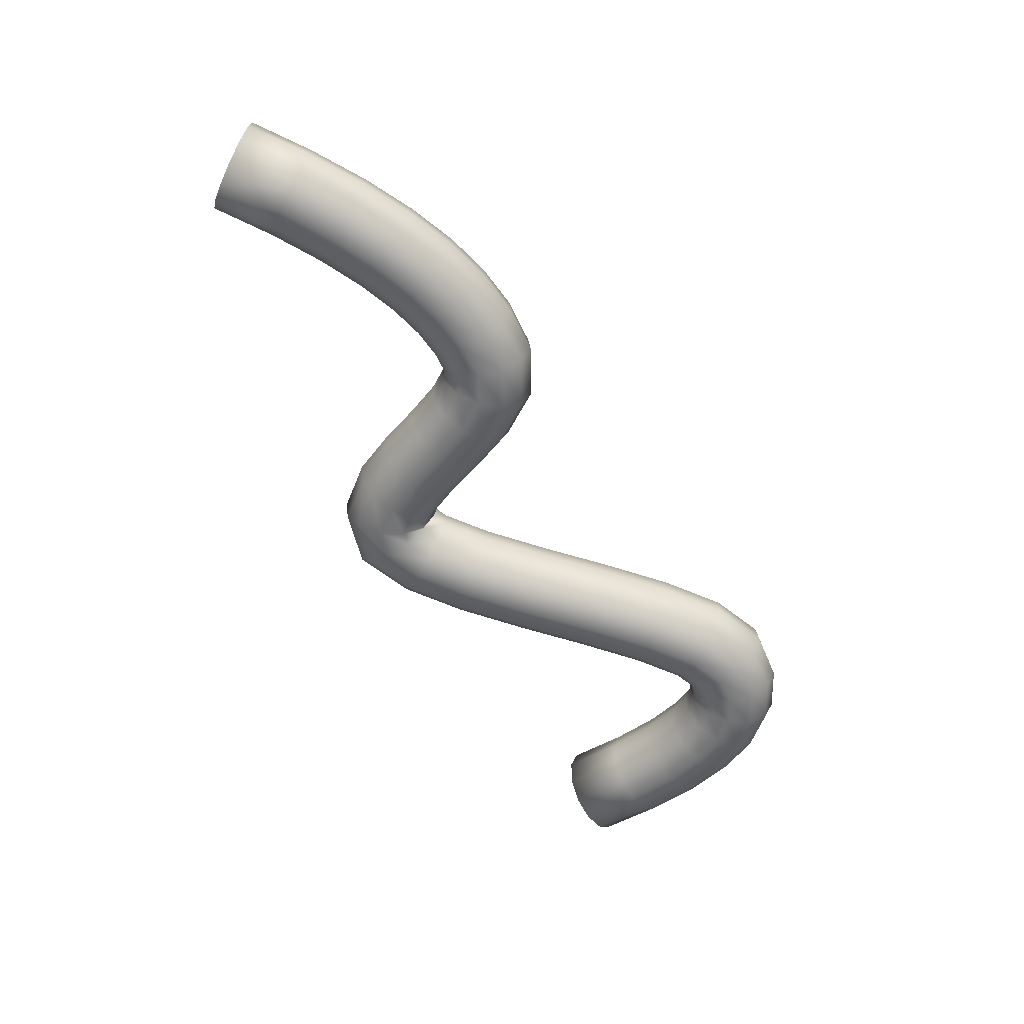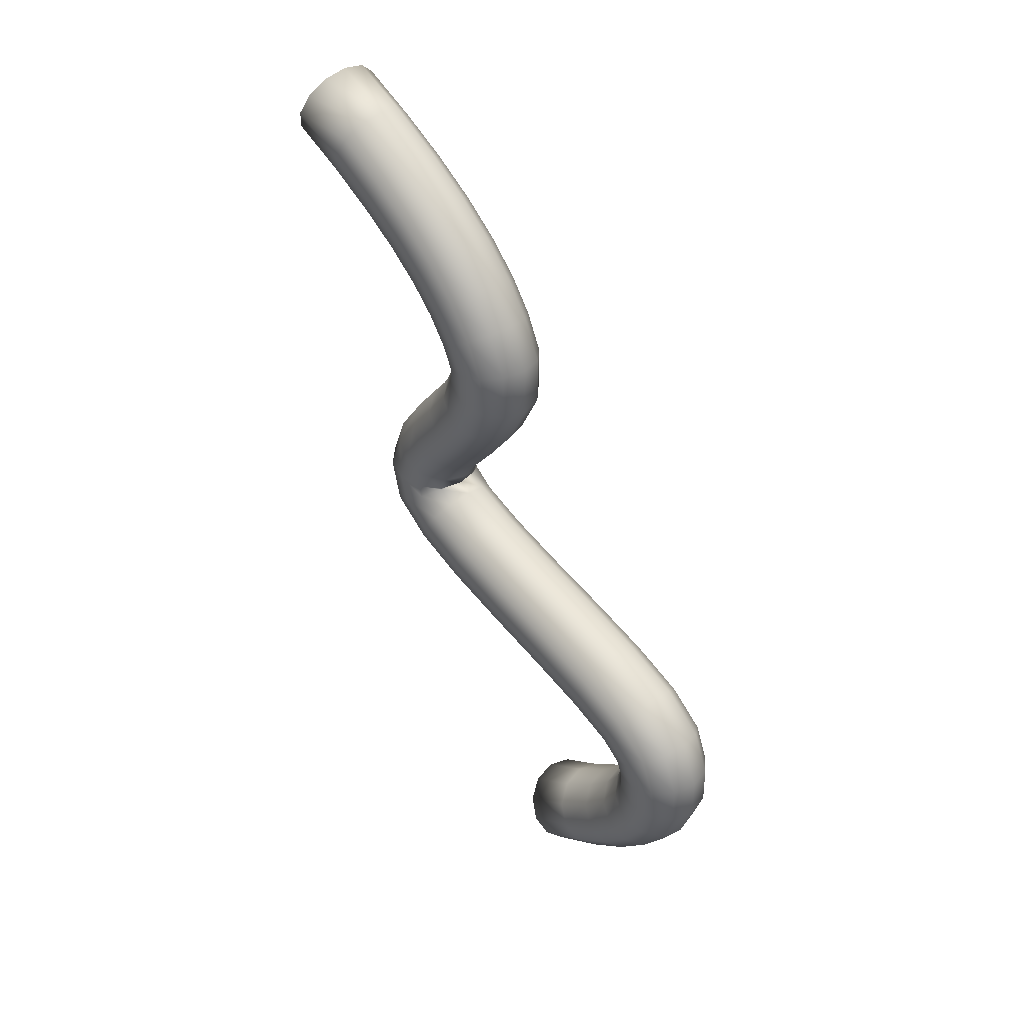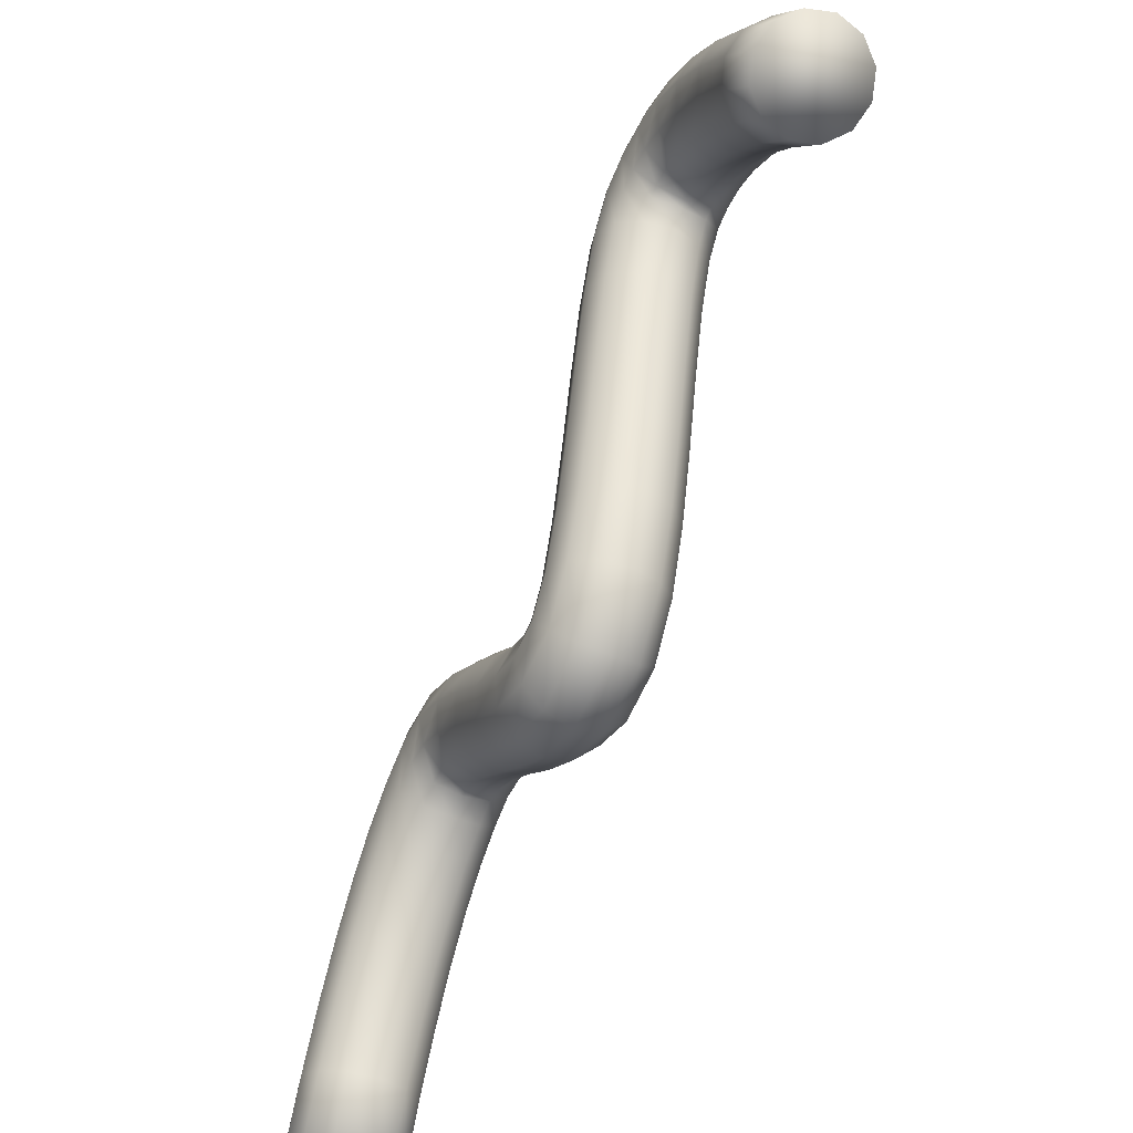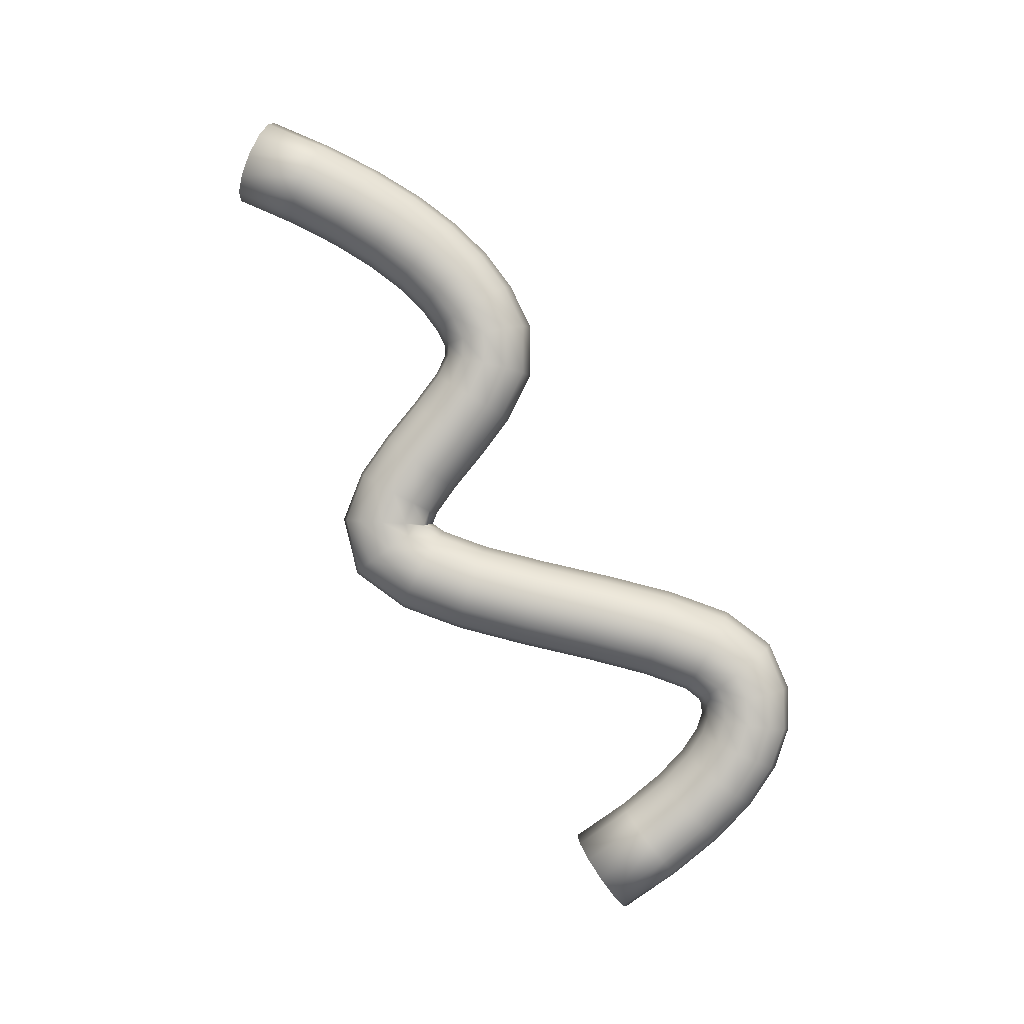
<metadata>
{"format":"obj","ext":"obj","renderer":"f3d","projection":"perspective","resolution":1024,"background":"white","views":[{"elev":33.1,"azim":-82.1,"up":"+Y"},{"elev":41.0,"azim":-41.1,"up":"+Y"},{"elev":-51.2,"azim":-25.8,"up":"+Z"},{"elev":0.0,"azim":-86.5,"up":"+Y"}]}
</metadata>
<code>
v  5.239 1.511 0.5931
v  5.24 1.416 0.4563
v  5.177 1.43 0.4461
v  5.176 1.525 0.5823
v  5.285 1.474 0.6215
v  5.286 1.378 0.4831
v  5.301 1.424 0.66
v  5.303 1.326 0.5193
v  5.284 1.374 0.6982
v  5.285 1.274 0.5553
v  5.238 1.337 0.7258
v  5.239 1.237 0.5813
v  5.175 1.324 0.7355
v  5.176 1.223 0.5905
v  5.112 1.337 0.7247
v  5.113 1.237 0.5802
v  5.066 1.374 0.6963
v  5.067 1.274 0.5534
v  5.049 1.424 0.6578
v  5.05 1.326 0.5172
v  5.066 1.474 0.6197
v  5.067 1.378 0.4812
v  5.113 1.511 0.592
v  5.114 1.416 0.4552
v  5.238 1.598 0.6967
v  5.175 1.61 0.6846
v  5.284 1.564 0.7288
v  5.3 1.518 0.7722
v  5.283 1.472 0.8154
v  5.237 1.438 0.8467
v  5.173 1.426 0.8577
v  5.111 1.438 0.8456
v  5.065 1.472 0.8135
v  5.048 1.518 0.7701
v  5.065 1.564 0.7269
v  5.112 1.598 0.6956
v  5.237 1.675 0.7695
v  5.174 1.685 0.7557
v  5.283 1.646 0.8063
v  5.3 1.607 0.8561
v  5.282 1.567 0.9056
v  5.236 1.539 0.9415
v  5.173 1.528 0.9543
v  5.11 1.539 0.9404
v  5.064 1.567 0.9037
v  5.047 1.607 0.8539
v  5.065 1.646 0.8044
v  5.111 1.675 0.7684
v  5.237 1.739 0.812
v  5.174 1.747 0.7962
v  5.283 1.719 0.8542
v  5.299 1.691 0.9115
v  5.282 1.663 0.9685
v  5.235 1.643 1.01
v  5.172 1.635 1.025
v  5.109 1.643 1.009
v  5.063 1.663 0.9666
v  5.047 1.691 0.9093
v  5.064 1.719 0.8523
v  5.111 1.739 0.8109
v  5.237 1.788 0.8284
v  5.174 1.79 0.8109
v  5.282 1.78 0.8751
v  5.299 1.771 0.9385
v  5.281 1.761 1.002
v  5.235 1.754 1.048
v  5.172 1.751 1.064
v  5.109 1.754 1.046
v  5.063 1.761 0.9997
v  5.047 1.771 0.9363
v  5.064 1.78 0.8732
v  5.111 1.788 0.8273
v  5.237 1.822 0.8278
v  5.174 1.819 0.8104
v  5.282 1.832 0.8741
v  5.299 1.845 0.9371
v  5.281 1.859 0.9998
v  5.235 1.869 1.045
v  5.172 1.872 1.062
v  5.109 1.869 1.044
v  5.063 1.859 0.9979
v  5.047 1.845 0.9349
v  5.064 1.832 0.8723
v  5.111 1.822 0.8267
v  5.237 1.846 0.8177
v  5.174 1.835 0.8034
v  5.283 1.875 0.8557
v  5.299 1.916 0.9073
v  5.282 1.956 0.9586
v  5.235 1.985 0.9958
v  5.172 1.996 1.009
v  5.109 1.985 0.9948
v  5.063 1.956 0.9567
v  5.047 1.916 0.9051
v  5.064 1.875 0.8538
v  5.111 1.846 0.8166
v  5.237 1.88 0.7727
v  5.174 1.865 0.764
v  5.283 1.921 0.7953
v  5.3 1.977 0.8257
v  5.283 2.033 0.8559
v  5.236 2.074 0.8776
v  5.173 2.089 0.8852
v  5.11 2.074 0.8765
v  5.064 2.033 0.854
v  5.048 1.977 0.8235
v  5.065 1.921 0.7934
v  5.111 1.88 0.7716
v  5.238 1.923 0.652
v  5.175 1.907 0.6465
v  5.284 1.968 0.6659
v  5.301 2.028 0.6845
v  5.284 2.088 0.7028
v  5.238 2.132 0.7159
v  5.175 2.149 0.7203
v  5.112 2.132 0.7148
v  5.066 2.088 0.7009
v  5.049 2.028 0.6823
v  5.066 1.968 0.664
v  5.112 1.923 0.6509
v  5.24 1.966 0.4811
v  5.177 1.95 0.4767
v  5.286 2.011 0.4923
v  5.303 2.073 0.5071
v  5.286 2.134 0.5216
v  5.239 2.179 0.532
v  5.176 2.195 0.5353
v  5.113 2.179 0.5309
v  5.067 2.134 0.5197
v  5.05 2.073 0.5049
v  5.067 2.011 0.4904
v  5.114 1.966 0.4801
v  5.241 2.009 0.2909
v  5.178 1.993 0.2864
v  5.287 2.054 0.302
v  5.304 2.116 0.3169
v  5.287 2.177 0.3314
v  5.241 2.222 0.3418
v  5.178 2.238 0.3452
v  5.115 2.222 0.3407
v  5.069 2.177 0.3295
v  5.052 2.116 0.3147
v  5.069 2.054 0.3001
v  5.115 2.009 0.2898
v  5.243 2.057 0.1047
v  5.18 2.04 0.0992
v  5.289 2.101 0.1186
v  5.306 2.161 0.1372
v  5.289 2.222 0.1555
v  5.242 2.266 0.1686
v  5.179 2.282 0.173
v  5.116 2.266 0.1675
v  5.07 2.222 0.1536
v  5.054 2.161 0.135
v  5.071 2.101 0.1167
v  5.117 2.057 0.1036
v  5.245 2.116 -0.0604
v  5.181 2.101 -0.0689
v  5.29 2.157 -0.0383
v  5.307 2.213 -0.0085
v  5.29 2.27 0.021
v  5.244 2.311 0.0423
v  5.18 2.326 0.0497
v  5.117 2.311 0.0412
v  5.072 2.27 0.0191
v  5.055 2.213 -0.0107
v  5.072 2.157 -0.0402
v  5.118 2.116 -0.0615
v  5.246 2.212 -0.1936
v  5.183 2.202 -0.2091
v  5.291 2.239 -0.1525
v  5.308 2.277 -0.0968
v  5.29 2.315 -0.0414
v  5.244 2.342 -0.0011
v  5.181 2.353 0.0132
v  5.118 2.342 -0.0022
v  5.072 2.315 -0.0433
v  5.056 2.277 -0.099
v  5.073 2.239 -0.1544
v  5.12 2.212 -0.1947
v  5.246 2.361 -0.2309
v  5.183 2.362 -0.2491
v  5.292 2.358 -0.1822
v  5.308 2.354 -0.116
v  5.29 2.349 -0.0501
v  5.244 2.346 -0.0022
v  5.181 2.345 0.015
v  5.118 2.346 -0.0033
v  5.072 2.349 -0.052
v  5.056 2.354 -0.1182
v  5.073 2.358 -0.1841
v  5.12 2.361 -0.232
v  5.245 2.492 -0.1803
v  5.183 2.5 -0.1958
v  5.291 2.47 -0.1389
v  5.308 2.44 -0.0828
v  5.29 2.41 -0.0269
v  5.244 2.388 0.0137
v  5.181 2.38 0.0281
v  5.118 2.388 0.0126
v  5.072 2.41 -0.0288
v  5.056 2.44 -0.085
v  5.073 2.47 -0.1408
v  5.119 2.492 -0.1814
v  5.245 2.599 -0.1041
v  5.182 2.609 -0.1181
v  5.291 2.571 -0.0671
v  5.307 2.532 -0.0168
v  5.29 2.494 0.0331
v  5.243 2.466 0.0694
v  5.18 2.456 0.0823
v  5.117 2.466 0.0683
v  5.071 2.494 0.0312
v  5.055 2.532 -0.019
v  5.072 2.571 -0.069
v  5.119 2.599 -0.1052
v  5.244 2.696 -0.0242
v  5.181 2.706 -0.038
v  5.29 2.667 0.0125
v  5.306 2.628 0.0622
v  5.289 2.589 0.1116
v  5.243 2.561 0.1474
v  5.179 2.55 0.1601
v  5.117 2.561 0.1463
v  5.071 2.589 0.1097
v  5.054 2.628 0.06
v  5.072 2.667 0.0106
v  5.118 2.696 -0.0253
v  5.244 2.782 0.0407
v  5.181 2.791 0.0257
v  5.289 2.757 0.0805
v  5.306 2.724 0.1345
v  5.288 2.691 0.1883
v  5.242 2.667 0.2273
v  5.179 2.658 0.2412
v  5.116 2.667 0.2262
v  5.07 2.691 0.1864
v  5.054 2.724 0.1324
v  5.071 2.757 0.0786
v  5.117 2.782 0.0396
v  5.243 2.843 0.0709
v  5.18 2.847 0.0535
v  5.289 2.832 0.1175
v  5.305 2.817 0.1807
v  5.288 2.802 0.2435
v  5.241 2.791 0.2893
v  5.178 2.787 0.3056
v  5.115 2.791 0.2882
v  5.069 2.802 0.2416
v  5.053 2.817 0.1785
v  5.071 2.832 0.1156
v  5.117 2.843 0.0698
v  5.243 2.879 0.071
v  5.18 2.875 0.0535
v  5.289 2.889 0.1176
v  5.305 2.904 0.1808
v  5.288 2.918 0.2438
v  5.241 2.929 0.2896
v  5.178 2.932 0.3059
v  5.115 2.929 0.2885
v  5.069 2.918 0.2419
v  5.053 2.904 0.1786
v  5.071 2.889 0.1157
v  5.117 2.879 0.0699
v  5.244 2.928 0.0472
v  5.181 2.919 0.0321
v  5.289 2.952 0.0873
v  5.306 2.985 0.1416
v  5.288 3.018 0.1957
v  5.242 3.042 0.2349
v  5.179 3.05 0.2489
v  5.116 3.042 0.2339
v  5.07 3.018 0.1938
v  5.053 2.985 0.1394
v  5.071 2.952 0.0854
v  5.117 2.928 0.0461
v  5.244 2.992 -0.0004
v  5.181 2.981 -0.0137
v  5.29 3.023 0.0349
v  5.306 3.064 0.0827
v  5.289 3.106 0.1302
v  5.242 3.136 0.1648
v  5.179 3.147 0.177
v  5.116 3.136 0.1637
v  5.071 3.106 0.1283
v  5.054 3.064 0.0805
v  5.071 3.023 0.033
v  5.118 2.992 -0.0015
v  5.245 3.059 -0.0682
v  5.182 3.046 -0.0798
v  5.29 3.094 -0.0375
v  5.307 3.141 0.0041
v  5.29 3.189 0.0453
v  5.243 3.224 0.0752
v  5.18 3.237 0.0858
v  5.117 3.224 0.0741
v  5.071 3.189 0.0434
v  5.055 3.141 0.0019
v  5.072 3.094 -0.0394
v  5.118 3.059 -0.0693
v  5.245 3.126 -0.1569
v  5.182 3.112 -0.167
v  5.291 3.164 -0.1302
v  5.308 3.216 -0.0943
v  5.291 3.268 -0.0586
v  5.244 3.307 -0.0328
v  5.181 3.321 -0.0237
v  5.118 3.307 -0.0339
v  5.072 3.268 -0.0605
v  5.056 3.216 -0.0965
v  5.073 3.164 -0.1321
v  5.119 3.126 -0.158
v  5.246 3.195 -0.2667
v  5.183 3.18 -0.2756
v  5.292 3.235 -0.2436
v  5.309 3.29 -0.2123
v  5.292 3.345 -0.1814
v  5.245 3.385 -0.159
v  5.182 3.399 -0.1512
v  5.119 3.385 -0.1601
v  5.073 3.345 -0.1833
v  5.057 3.29 -0.2145
v  5.074 3.235 -0.2455
v  5.12 3.195 -0.2678
v  5.247 3.262 -0.3977
v  5.184 3.247 -0.4055
v  5.293 3.304 -0.3774
v  5.31 3.361 -0.3501
v  5.293 3.418 -0.3231
v  5.247 3.459 -0.3037
v  5.183 3.475 -0.297
v  5.12 3.459 -0.3048
v  5.074 3.418 -0.325
v  5.058 3.361 -0.3523
v  5.075 3.304 -0.3793
v  5.121 3.262 -0.3988
v  5.249 3.33 -0.552
v  5.186 3.314 -0.5593
v  5.295 3.372 -0.5331
v  5.311 3.43 -0.5076
v  5.294 3.487 -0.4825
v  5.248 3.53 -0.4643
v  5.185 3.545 -0.4581
v  5.122 3.53 -0.4654
v  5.076 3.487 -0.4844
v  5.059 3.43 -0.5098
v  5.076 3.372 -0.535
v  5.123 3.33 -0.5531
o DROGA_003
g DROGA_003
f 1 2 3 4
f 5 6 2 1
f 7 8 6 5
f 9 10 8 7
f 11 12 10 9
f 13 14 12 11
f 15 16 14 13
f 17 18 16 15
f 19 20 18 17
f 21 22 20 19
f 23 24 22 21
f 4 3 24 23
f 25 1 4 26
f 27 5 1 25
f 28 7 5 27
f 29 9 7 28
f 30 11 9 29
f 31 13 11 30
f 32 15 13 31
f 33 17 15 32
f 34 19 17 33
f 35 21 19 34
f 36 23 21 35
f 26 4 23 36
f 37 25 26 38
f 39 27 25 37
f 40 28 27 39
f 41 29 28 40
f 42 30 29 41
f 43 31 30 42
f 44 32 31 43
f 45 33 32 44
f 46 34 33 45
f 47 35 34 46
f 48 36 35 47
f 38 26 36 48
f 49 37 38 50
f 51 39 37 49
f 52 40 39 51
f 53 41 40 52
f 54 42 41 53
f 55 43 42 54
f 56 44 43 55
f 57 45 44 56
f 58 46 45 57
f 59 47 46 58
f 60 48 47 59
f 50 38 48 60
f 61 49 50 62
f 63 51 49 61
f 64 52 51 63
f 65 53 52 64
f 66 54 53 65
f 67 55 54 66
f 68 56 55 67
f 69 57 56 68
f 70 58 57 69
f 71 59 58 70
f 72 60 59 71
f 62 50 60 72
f 73 61 62 74
f 75 63 61 73
f 76 64 63 75
f 77 65 64 76
f 78 66 65 77
f 79 67 66 78
f 80 68 67 79
f 81 69 68 80
f 82 70 69 81
f 83 71 70 82
f 84 72 71 83
f 74 62 72 84
f 85 73 74 86
f 87 75 73 85
f 88 76 75 87
f 89 77 76 88
f 90 78 77 89
f 91 79 78 90
f 92 80 79 91
f 93 81 80 92
f 94 82 81 93
f 95 83 82 94
f 96 84 83 95
f 86 74 84 96
f 97 85 86 98
f 99 87 85 97
f 100 88 87 99
f 101 89 88 100
f 102 90 89 101
f 103 91 90 102
f 104 92 91 103
f 105 93 92 104
f 106 94 93 105
f 107 95 94 106
f 108 96 95 107
f 98 86 96 108
f 109 97 98 110
f 111 99 97 109
f 112 100 99 111
f 113 101 100 112
f 114 102 101 113
f 115 103 102 114
f 116 104 103 115
f 117 105 104 116
f 118 106 105 117
f 119 107 106 118
f 120 108 107 119
f 110 98 108 120
f 121 109 110 122
f 123 111 109 121
f 124 112 111 123
f 125 113 112 124
f 126 114 113 125
f 127 115 114 126
f 128 116 115 127
f 129 117 116 128
f 130 118 117 129
f 131 119 118 130
f 132 120 119 131
f 122 110 120 132
f 133 121 122 134
f 135 123 121 133
f 136 124 123 135
f 137 125 124 136
f 138 126 125 137
f 139 127 126 138
f 140 128 127 139
f 141 129 128 140
f 142 130 129 141
f 143 131 130 142
f 144 132 131 143
f 134 122 132 144
f 145 133 134 146
f 147 135 133 145
f 148 136 135 147
f 149 137 136 148
f 150 138 137 149
f 151 139 138 150
f 152 140 139 151
f 153 141 140 152
f 154 142 141 153
f 155 143 142 154
f 156 144 143 155
f 146 134 144 156
f 157 145 146 158
f 159 147 145 157
f 160 148 147 159
f 161 149 148 160
f 162 150 149 161
f 163 151 150 162
f 164 152 151 163
f 165 153 152 164
f 166 154 153 165
f 167 155 154 166
f 168 156 155 167
f 158 146 156 168
f 169 157 158 170
f 171 159 157 169
f 172 160 159 171
f 173 161 160 172
f 174 162 161 173
f 175 163 162 174
f 176 164 163 175
f 177 165 164 176
f 178 166 165 177
f 179 167 166 178
f 180 168 167 179
f 170 158 168 180
f 181 169 170 182
f 183 171 169 181
f 184 172 171 183
f 185 173 172 184
f 186 174 173 185
f 187 175 174 186
f 188 176 175 187
f 189 177 176 188
f 190 178 177 189
f 191 179 178 190
f 192 180 179 191
f 182 170 180 192
f 193 181 182 194
f 195 183 181 193
f 196 184 183 195
f 197 185 184 196
f 198 186 185 197
f 199 187 186 198
f 200 188 187 199
f 201 189 188 200
f 202 190 189 201
f 203 191 190 202
f 204 192 191 203
f 194 182 192 204
f 205 193 194 206
f 207 195 193 205
f 208 196 195 207
f 209 197 196 208
f 210 198 197 209
f 211 199 198 210
f 212 200 199 211
f 213 201 200 212
f 214 202 201 213
f 215 203 202 214
f 216 204 203 215
f 206 194 204 216
f 217 205 206 218
f 219 207 205 217
f 220 208 207 219
f 221 209 208 220
f 222 210 209 221
f 223 211 210 222
f 224 212 211 223
f 225 213 212 224
f 226 214 213 225
f 227 215 214 226
f 228 216 215 227
f 218 206 216 228
f 229 217 218 230
f 231 219 217 229
f 232 220 219 231
f 233 221 220 232
f 234 222 221 233
f 235 223 222 234
f 236 224 223 235
f 237 225 224 236
f 238 226 225 237
f 239 227 226 238
f 240 228 227 239
f 230 218 228 240
f 241 229 230 242
f 243 231 229 241
f 244 232 231 243
f 245 233 232 244
f 246 234 233 245
f 247 235 234 246
f 248 236 235 247
f 249 237 236 248
f 250 238 237 249
f 251 239 238 250
f 252 240 239 251
f 242 230 240 252
f 253 241 242 254
f 255 243 241 253
f 256 244 243 255
f 257 245 244 256
f 258 246 245 257
f 259 247 246 258
f 260 248 247 259
f 261 249 248 260
f 262 250 249 261
f 263 251 250 262
f 264 252 251 263
f 254 242 252 264
f 265 253 254 266
f 267 255 253 265
f 268 256 255 267
f 269 257 256 268
f 270 258 257 269
f 271 259 258 270
f 272 260 259 271
f 273 261 260 272
f 274 262 261 273
f 275 263 262 274
f 276 264 263 275
f 266 254 264 276
f 277 265 266 278
f 279 267 265 277
f 280 268 267 279
f 281 269 268 280
f 282 270 269 281
f 283 271 270 282
f 284 272 271 283
f 285 273 272 284
f 286 274 273 285
f 287 275 274 286
f 288 276 275 287
f 278 266 276 288
f 289 277 278 290
f 291 279 277 289
f 292 280 279 291
f 293 281 280 292
f 294 282 281 293
f 295 283 282 294
f 296 284 283 295
f 297 285 284 296
f 298 286 285 297
f 299 287 286 298
f 300 288 287 299
f 290 278 288 300
f 301 289 290 302
f 303 291 289 301
f 304 292 291 303
f 305 293 292 304
f 306 294 293 305
f 307 295 294 306
f 308 296 295 307
f 309 297 296 308
f 310 298 297 309
f 311 299 298 310
f 312 300 299 311
f 302 290 300 312
f 313 301 302 314
f 315 303 301 313
f 316 304 303 315
f 317 305 304 316
f 318 306 305 317
f 319 307 306 318
f 320 308 307 319
f 321 309 308 320
f 322 310 309 321
f 323 311 310 322
f 324 312 311 323
f 314 302 312 324
f 325 313 314 326
f 327 315 313 325
f 328 316 315 327
f 329 317 316 328
f 330 318 317 329
f 331 319 318 330
f 332 320 319 331
f 333 321 320 332
f 334 322 321 333
f 335 323 322 334
f 336 324 323 335
f 326 314 324 336
f 337 325 326 338
f 339 327 325 337
f 340 328 327 339
f 341 329 328 340
f 342 330 329 341
f 343 331 330 342
f 344 332 331 343
f 345 333 332 344
f 346 334 333 345
f 347 335 334 346
f 348 336 335 347
f 338 326 336 348
f 22 24 3 20
f 18 20 3 16
f 14 16 3 12
f 10 12 3 8
f 6 8 3 2
f 339 337 338
f 340 339 338 341
f 338 347 346 345
f 338 345 344 343
f 338 343 342 341
f 348 347 338

</code>
